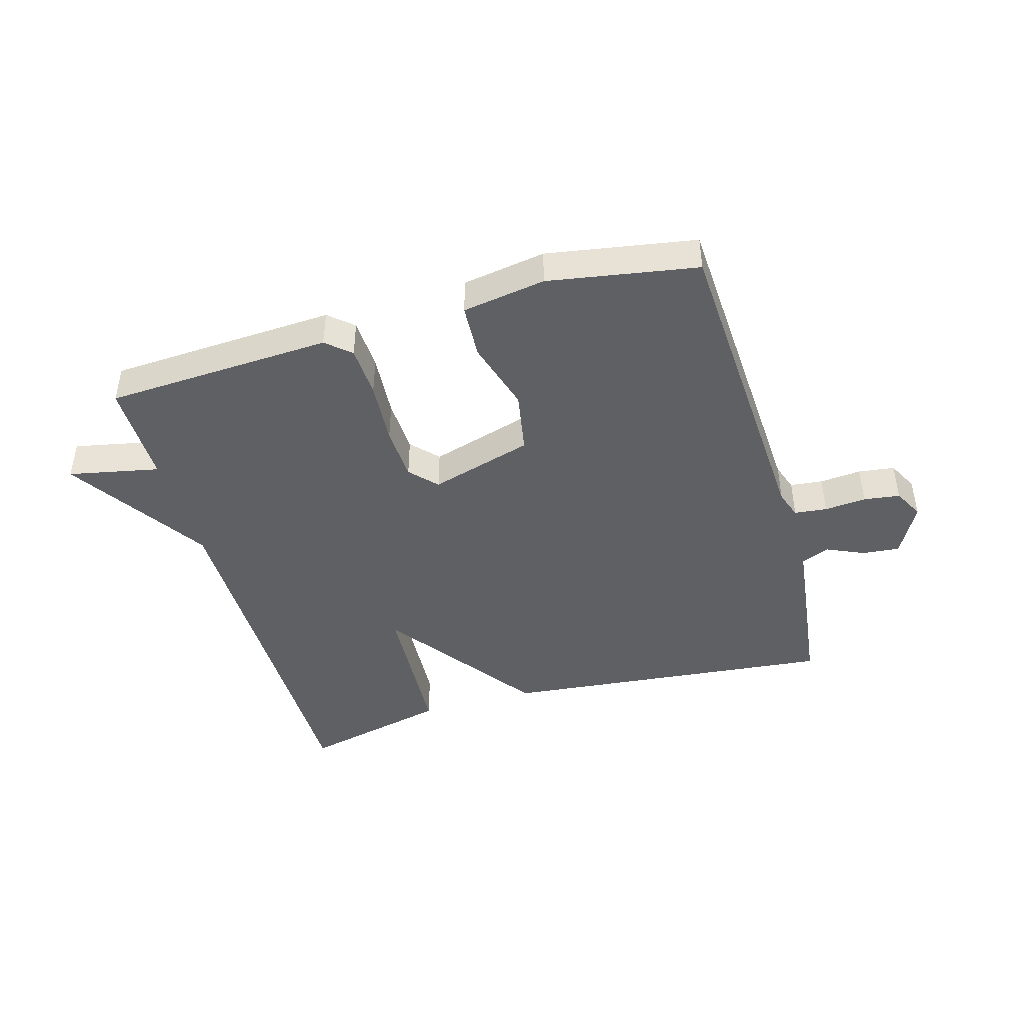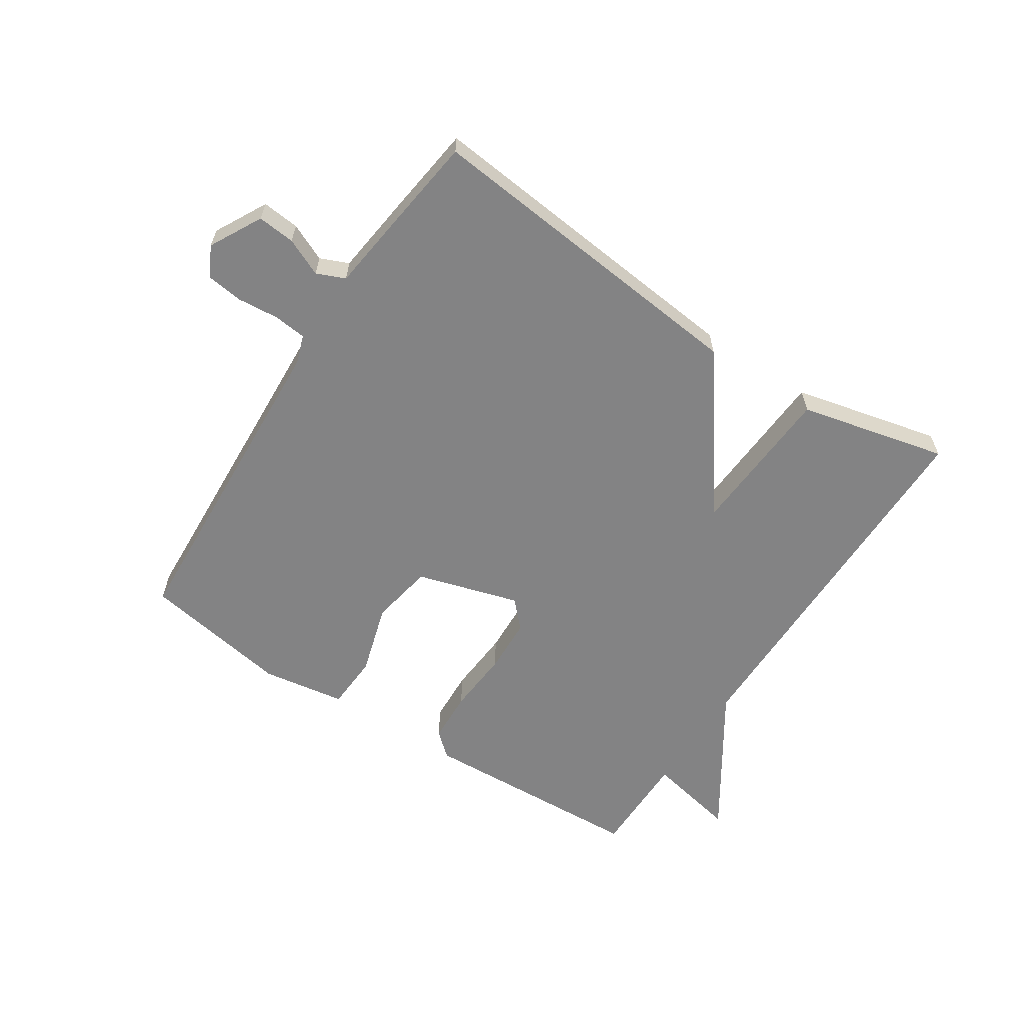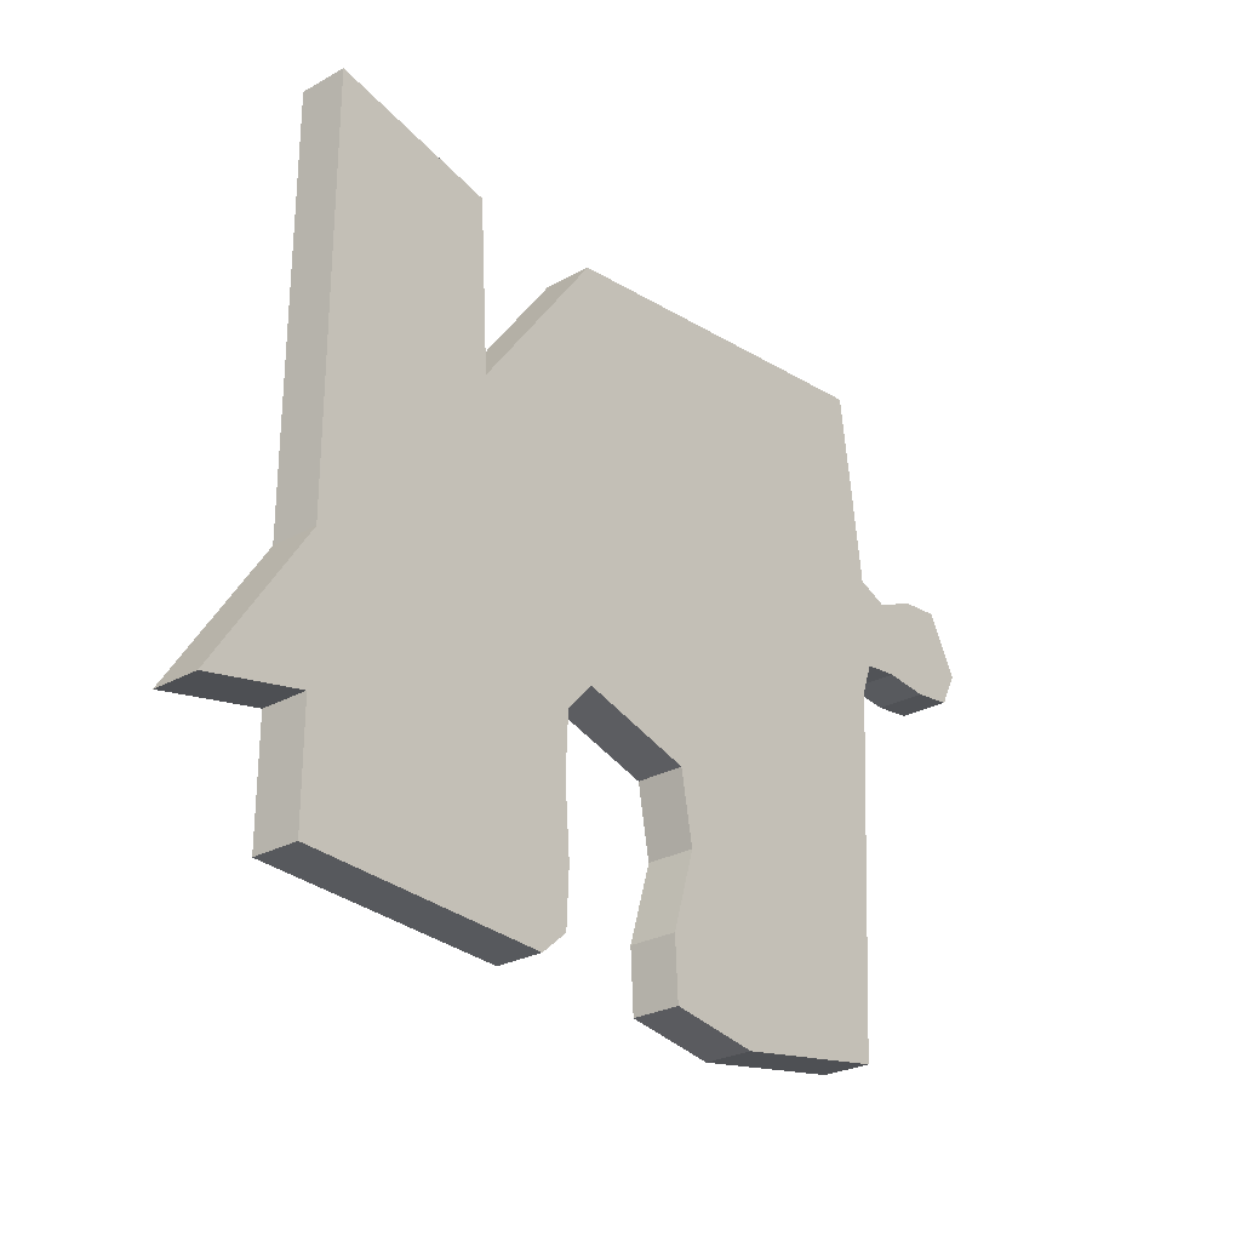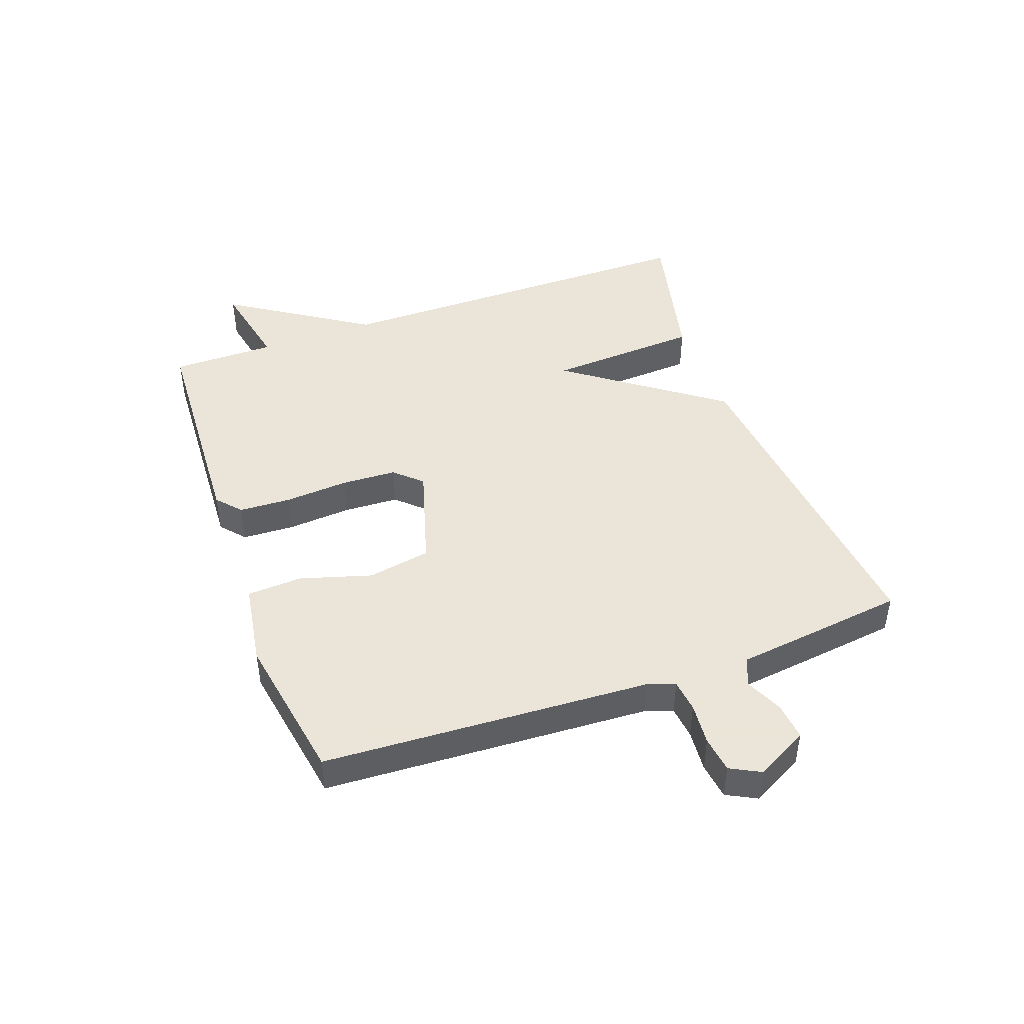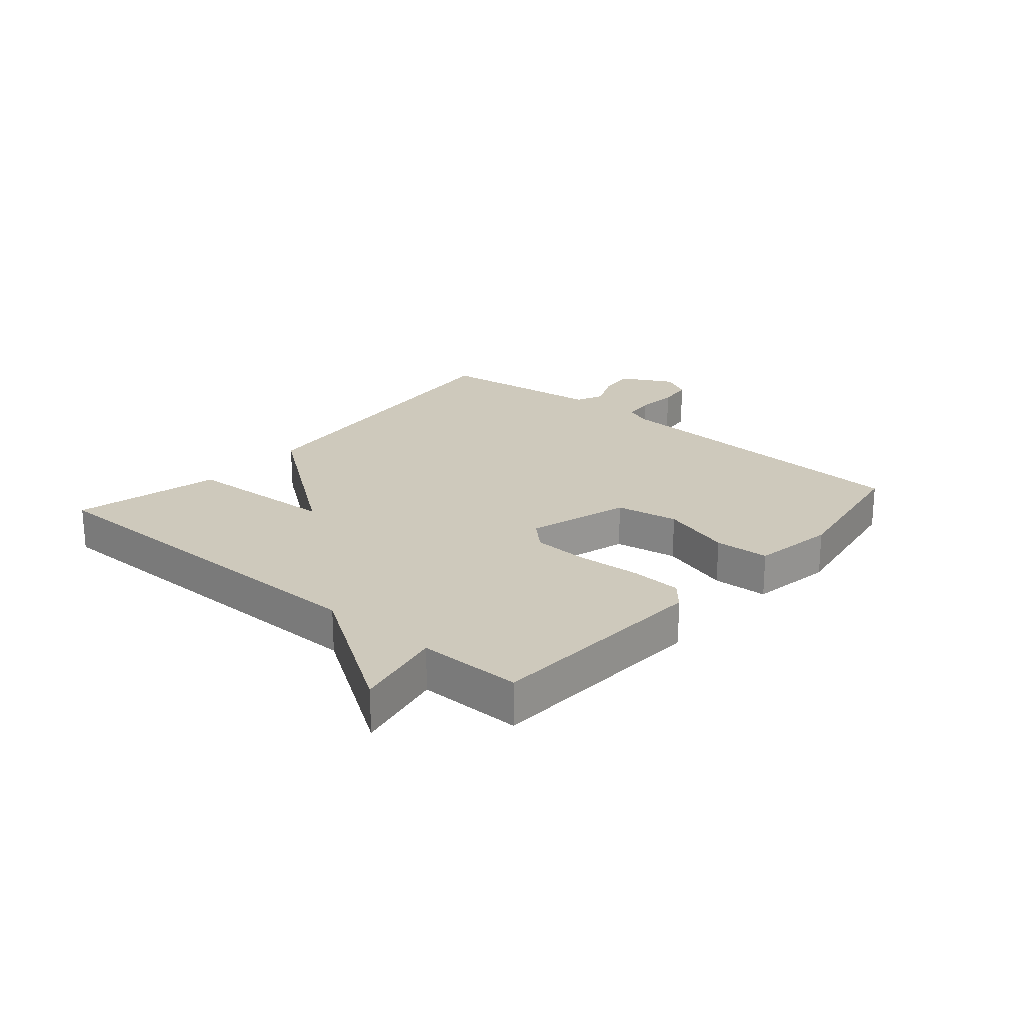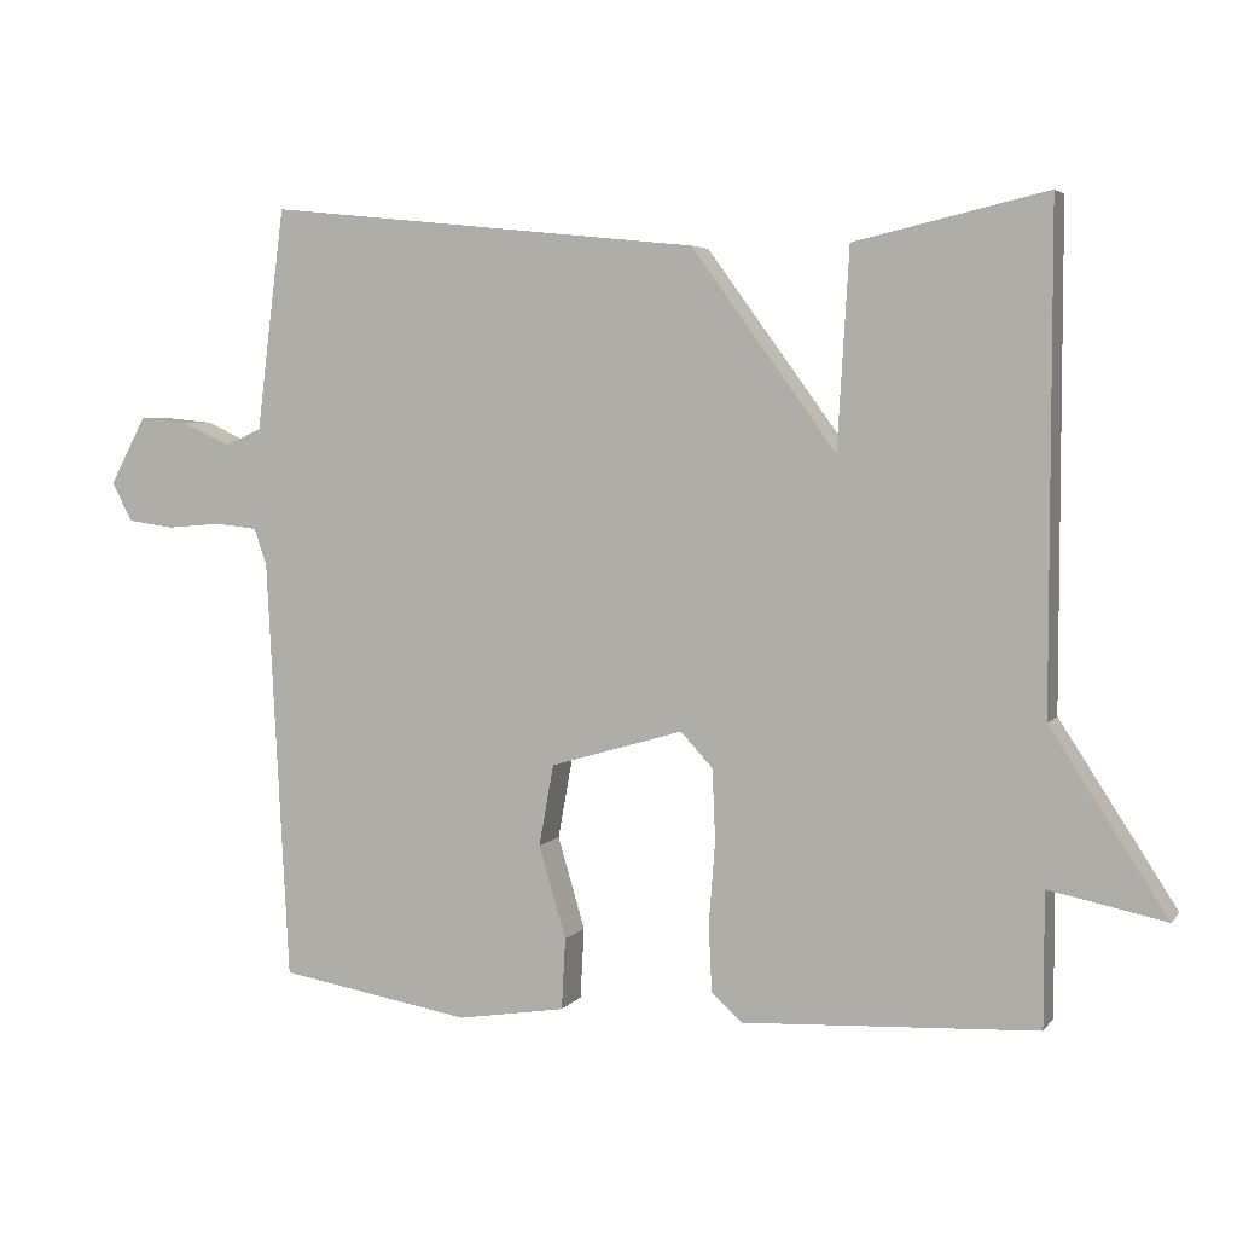
<metadata>
{"format":"obj","ext":"obj","renderer":"f3d","projection":"perspective","resolution":1024,"background":"white","views":[{"elev":-44.3,"azim":-163.9,"up":"+Y"},{"elev":-61.2,"azim":-33.1,"up":"+Y"},{"elev":-26.9,"azim":130.7,"up":"+Z"},{"elev":45.5,"azim":-109.8,"up":"+Y"},{"elev":22.3,"azim":130.8,"up":"+Y"},{"elev":4.7,"azim":19.2,"up":"+Z"}]}
</metadata>
<code>
v -0.5 0.07 -0.5
v -0.528 0.07 0.04
v -0.544 0.07 0.086
v -0.598 0.07 0.092
v -0.667 0.07 0.086
v -0.727 0.07 0.094
v -0.753 0.07 0.144
v -0.707 0.07 0.23
v -0.645 0.07 0.224
v -0.583 0.07 0.196
v -0.536 0.07 0.216
v -0.519 0.07 0.353
v -0.5 0.07 0.5
v 0.055 0.07 0.443
v 0.24 0.07 0.19
v 0.255 0.07 0.443
v 0.5 0.07 0.5
v 0.5 0.07 -0.128
v 0.65 0.07 -0.359
v 0.5 0.07 -0.328
v 0.5 0.07 -0.5
v 0.124 0.07 -0.519
v 0.084 0.07 -0.484
v 0.08 0.07 -0.398
v 0.088 0.07 -0.292
v 0.084 0.07 -0.201
v 0.043 0.07 -0.157
v -0.127 0.07 -0.207
v -0.146 0.07 -0.311
v -0.111 0.07 -0.429
v -0.116 0.07 -0.52
v -0.254 0.07 -0.542
v -0.5 0 -0.5
v -0.528 0 0.04
v -0.544 0 0.086
v -0.598 0 0.092
v -0.667 0 0.086
v -0.727 0 0.094
v -0.753 0 0.144
v -0.707 0 0.23
v -0.645 0 0.224
v -0.583 0 0.196
v -0.536 0 0.216
v -0.519 0 0.353
v -0.5 0 0.5
v 0.055 0 0.443
v 0.24 0 0.19
v 0.255 0 0.443
v 0.5 0 0.5
v 0.5 0 -0.128
v 0.65 0 -0.359
v 0.5 0 -0.328
v 0.5 0 -0.5
v 0.124 0 -0.519
v 0.084 0 -0.484
v 0.08 0 -0.398
v 0.088 0 -0.292
v 0.084 0 -0.201
v 0.043 0 -0.157
v -0.127 0 -0.207
v -0.146 0 -0.311
v -0.111 0 -0.429
v -0.116 0 -0.52
v -0.254 0 -0.542
f 32 1 2
f 31 32 2
f 30 31 2
f 29 30 2
f 28 29 2 3
f 27 28 3
f 23 24 25
f 22 23 25
f 21 22 25
f 20 21 25
f 20 25 26
f 20 26 27
f 19 20 27
f 18 19 27
f 15 16 17 18
f 13 14 15
f 12 13 15
f 11 12 15
f 18 27 3
f 15 18 3
f 11 15 3
f 10 11 3
f 8 9 10
f 7 8 10
f 6 7 10
f 5 6 10
f 4 5 10
f 3 4 10
f 34 33 64
f 34 64 63
f 34 63 62
f 34 62 61
f 35 34 61 60
f 35 60 59
f 57 56 55
f 57 55 54
f 57 54 53
f 57 53 52
f 58 57 52
f 59 58 52
f 59 52 51
f 59 51 50
f 50 49 48 47
f 47 46 45
f 47 45 44
f 47 44 43
f 35 59 50
f 35 50 47
f 35 47 43
f 35 43 42
f 42 41 40
f 42 40 39
f 42 39 38
f 42 38 37
f 42 37 36
f 42 36 35
f 1 33 34 2
f 2 34 35 3
f 3 35 36 4
f 4 36 37 5
f 5 37 38 6
f 6 38 39 7
f 7 39 40 8
f 8 40 41 9
f 9 41 42 10
f 10 42 43 11
f 11 43 44 12
f 12 44 45 13
f 13 45 46 14
f 14 46 47 15
f 15 47 48 16
f 16 48 49 17
f 17 49 50 18
f 18 50 51 19
f 19 51 52 20
f 20 52 53 21
f 21 53 54 22
f 22 54 55 23
f 23 55 56 24
f 24 56 57 25
f 25 57 58 26
f 26 58 59 27
f 27 59 60 28
f 28 60 61 29
f 29 61 62 30
f 30 62 63 31
f 31 63 64 32
f 32 64 33 1

</code>
